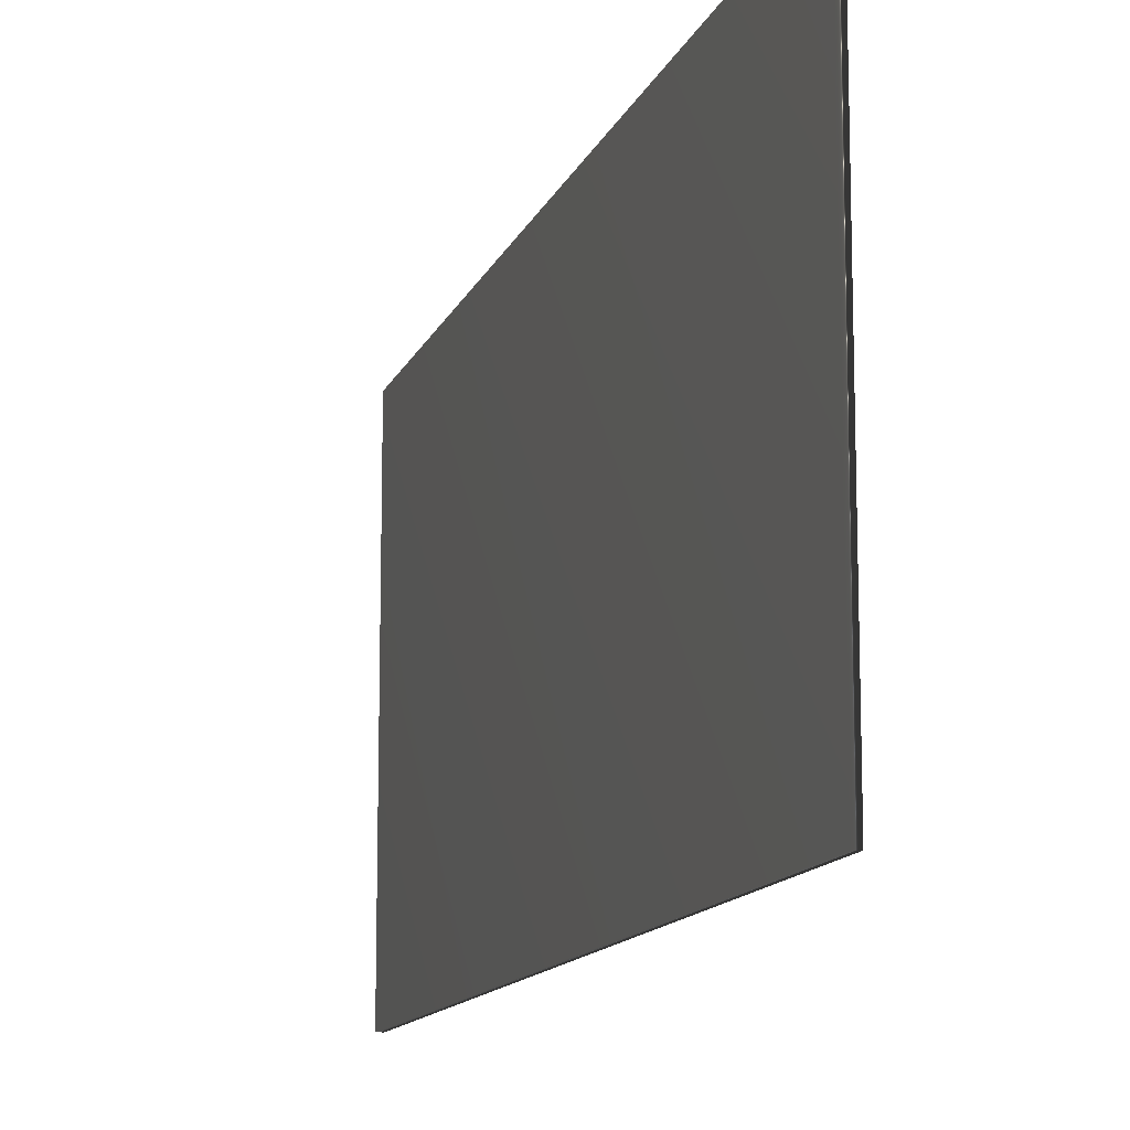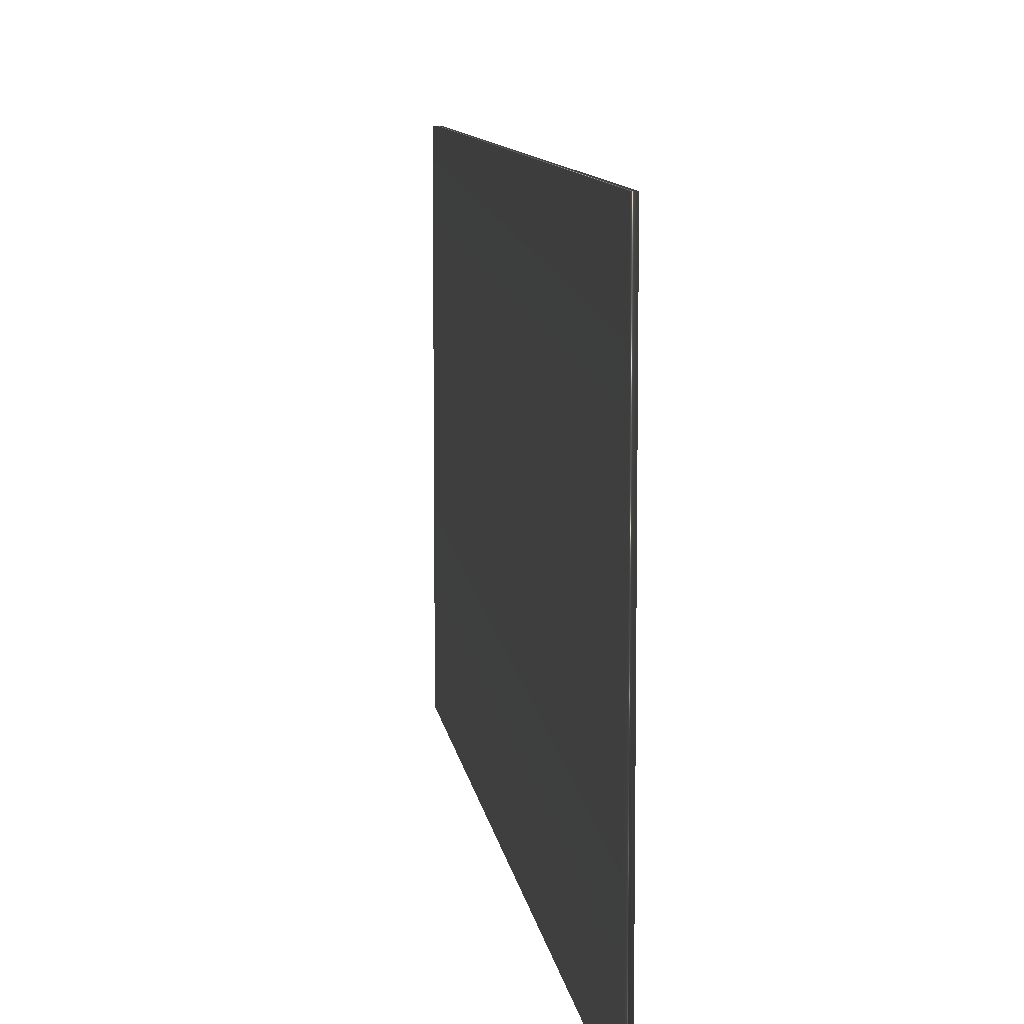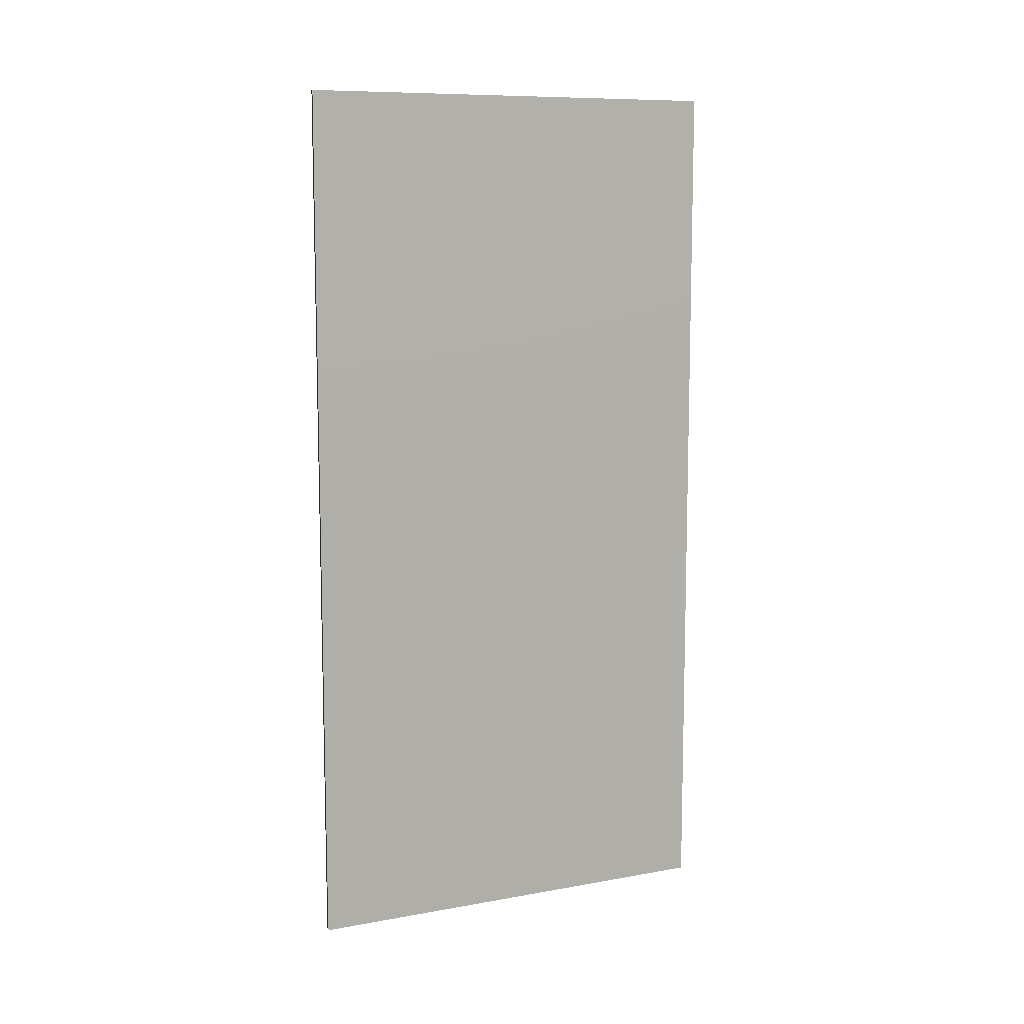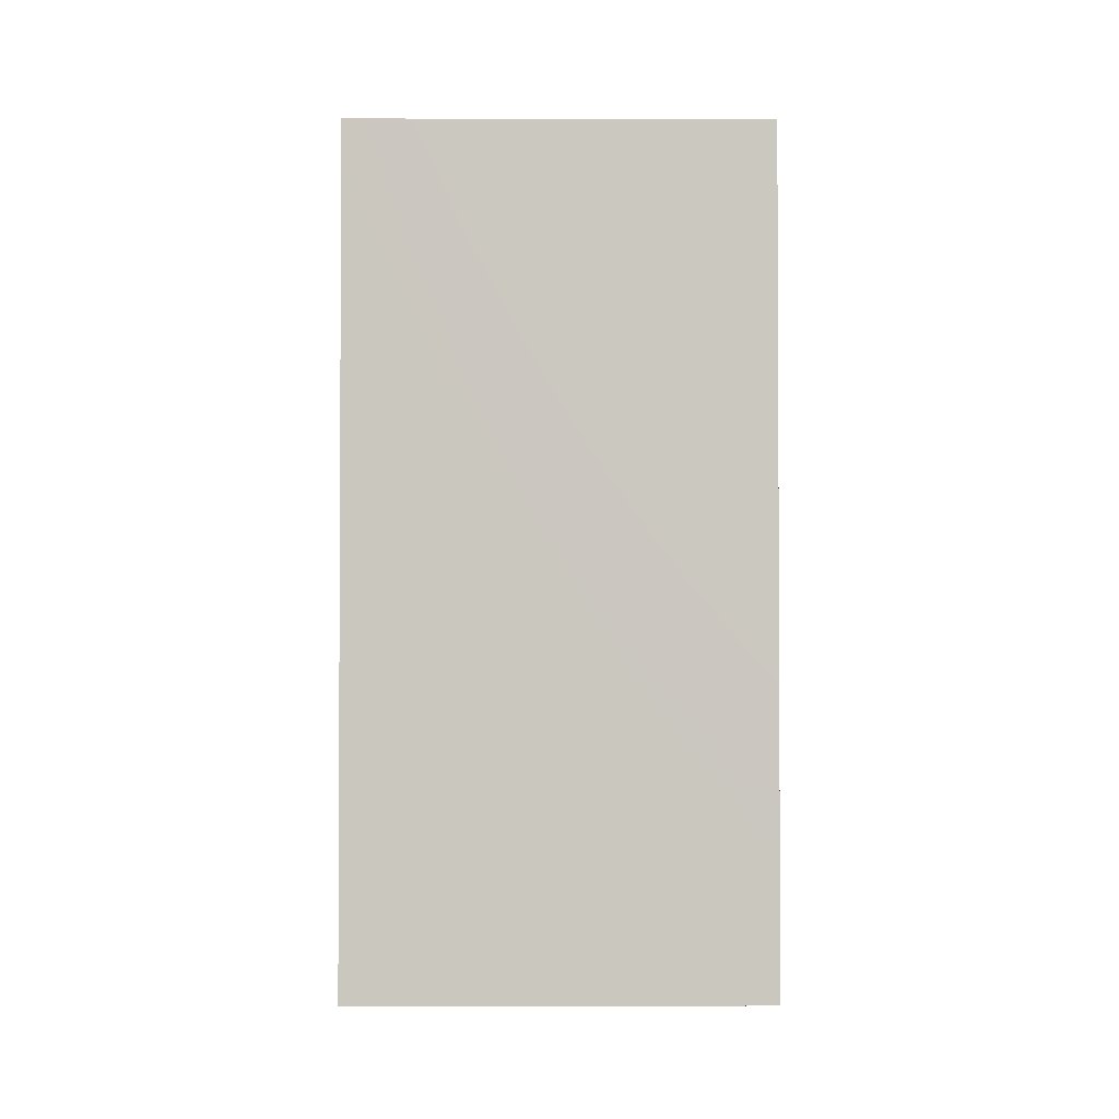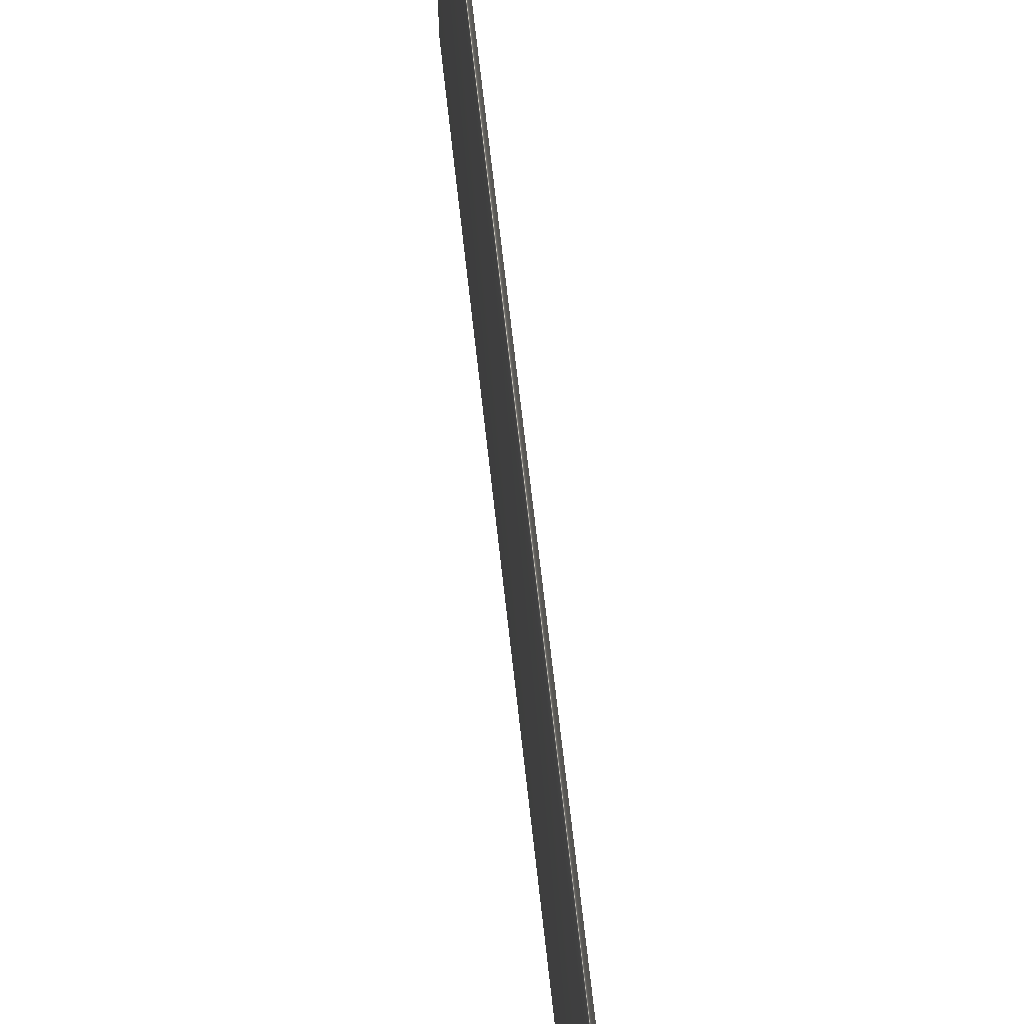
<metadata>
{"format":"obj","ext":"obj","renderer":"f3d","projection":"perspective","resolution":1024,"background":"white","views":[{"elev":-12.8,"azim":-16.0,"up":"+Z"},{"elev":9.0,"azim":-7.2,"up":"+Z"},{"elev":9.8,"azim":-114.7,"up":"+Y"},{"elev":-1.8,"azim":-90.6,"up":"+Y"},{"elev":70.7,"azim":-6.4,"up":"+Z"}]}
</metadata>
<code>
v 13.79 33.75 -123.1
v 13.79 30.76 -123.1
v 13.81 33.75 -123.1
v 13.81 30.76 -123.1
v 13.81 30.76 -124.6
v 13.81 33.75 -124.6
v 13.79 33.75 -124.6
v 13.79 30.76 -124.6
f 1 2 3
f 3 2 4
f 5 6 4
f 4 6 3
f 7 1 6
f 6 1 3
f 2 8 4
f 4 8 5
f 2 1 8
f 8 1 7
f 8 7 5
f 5 7 6

</code>
